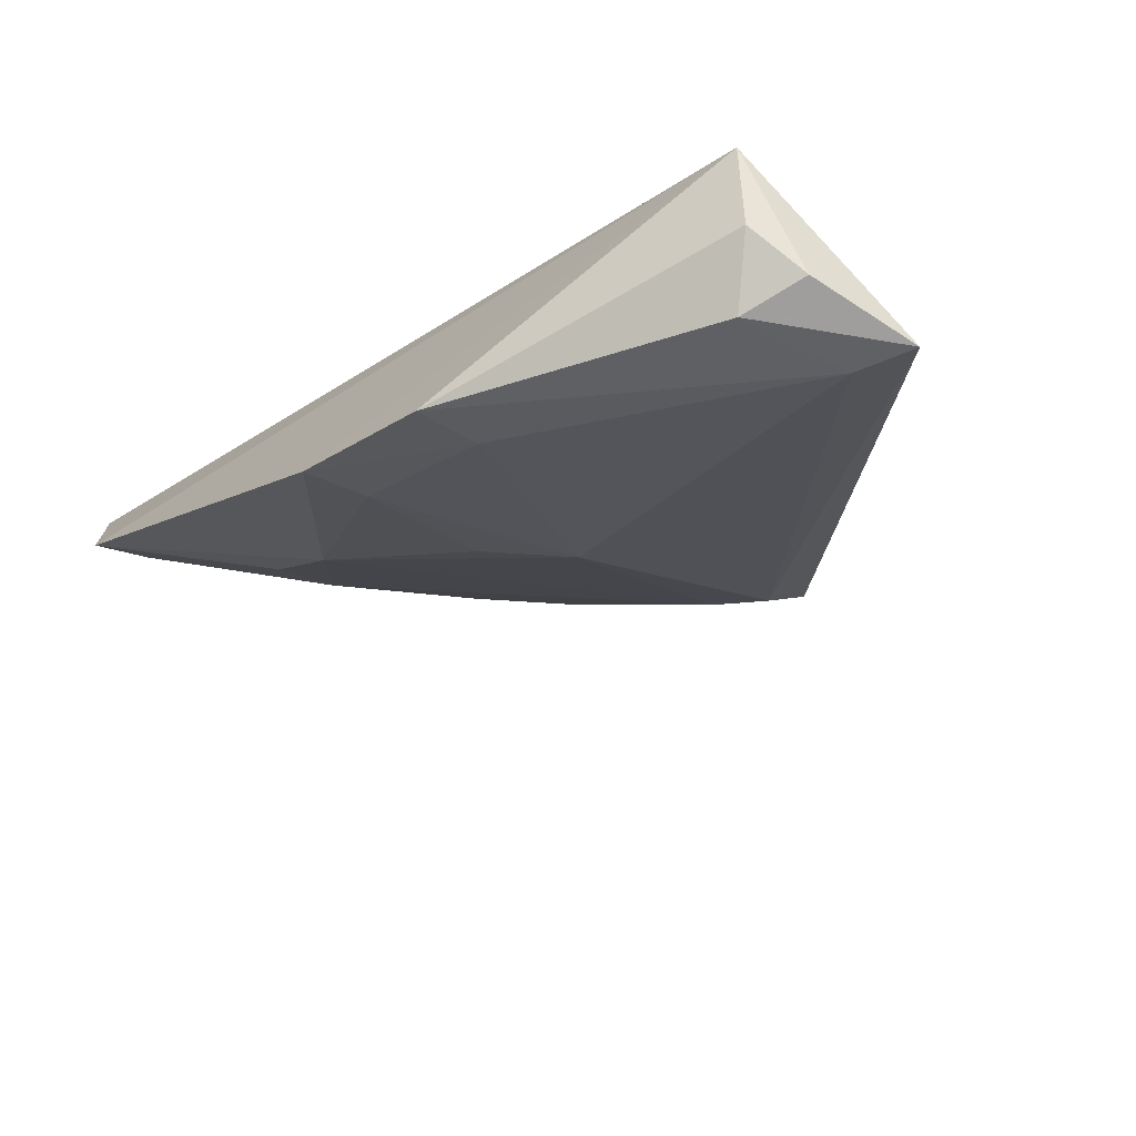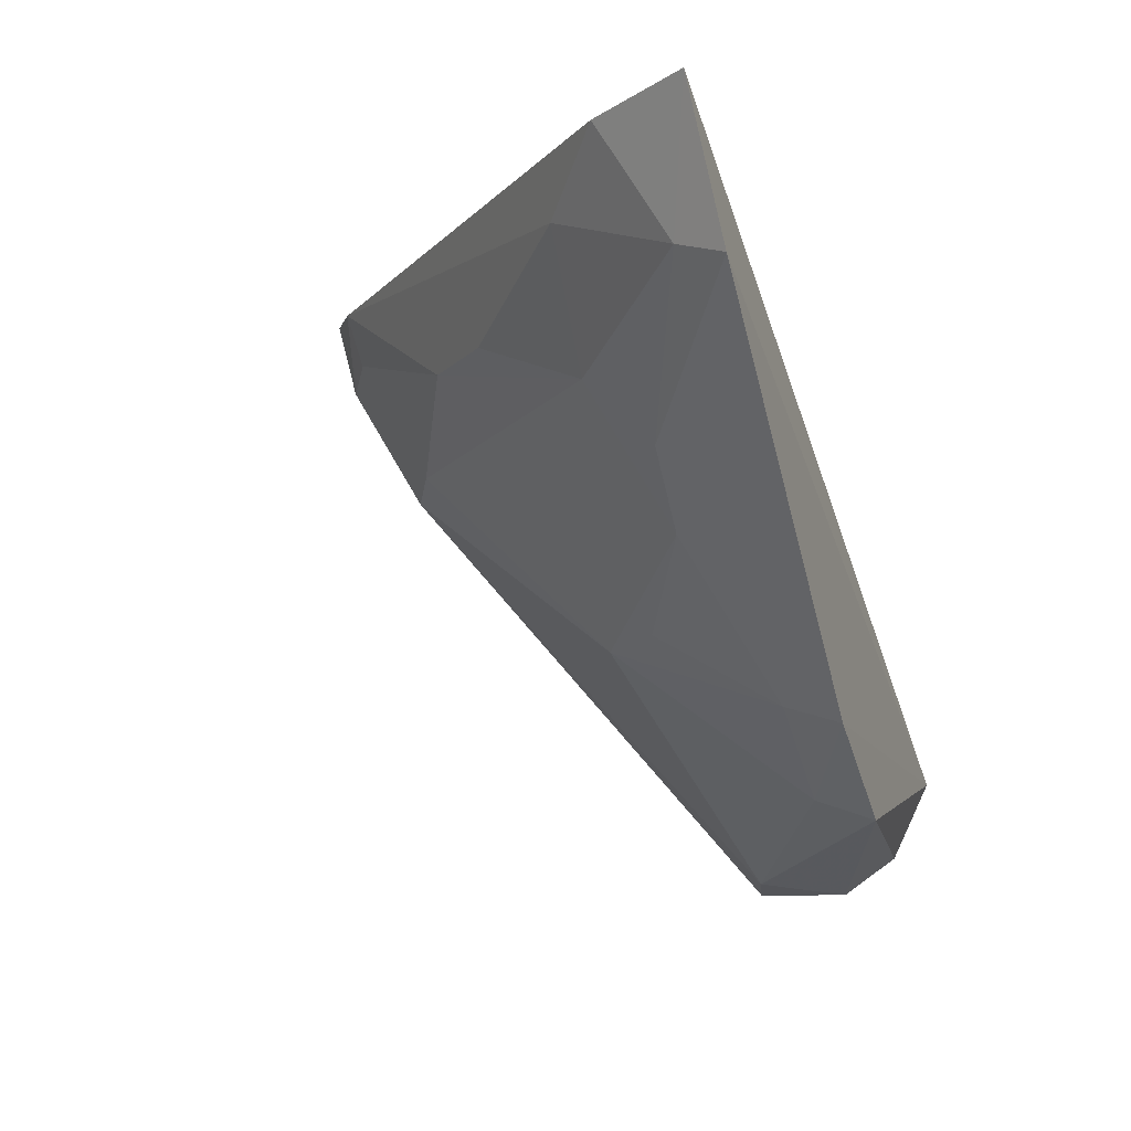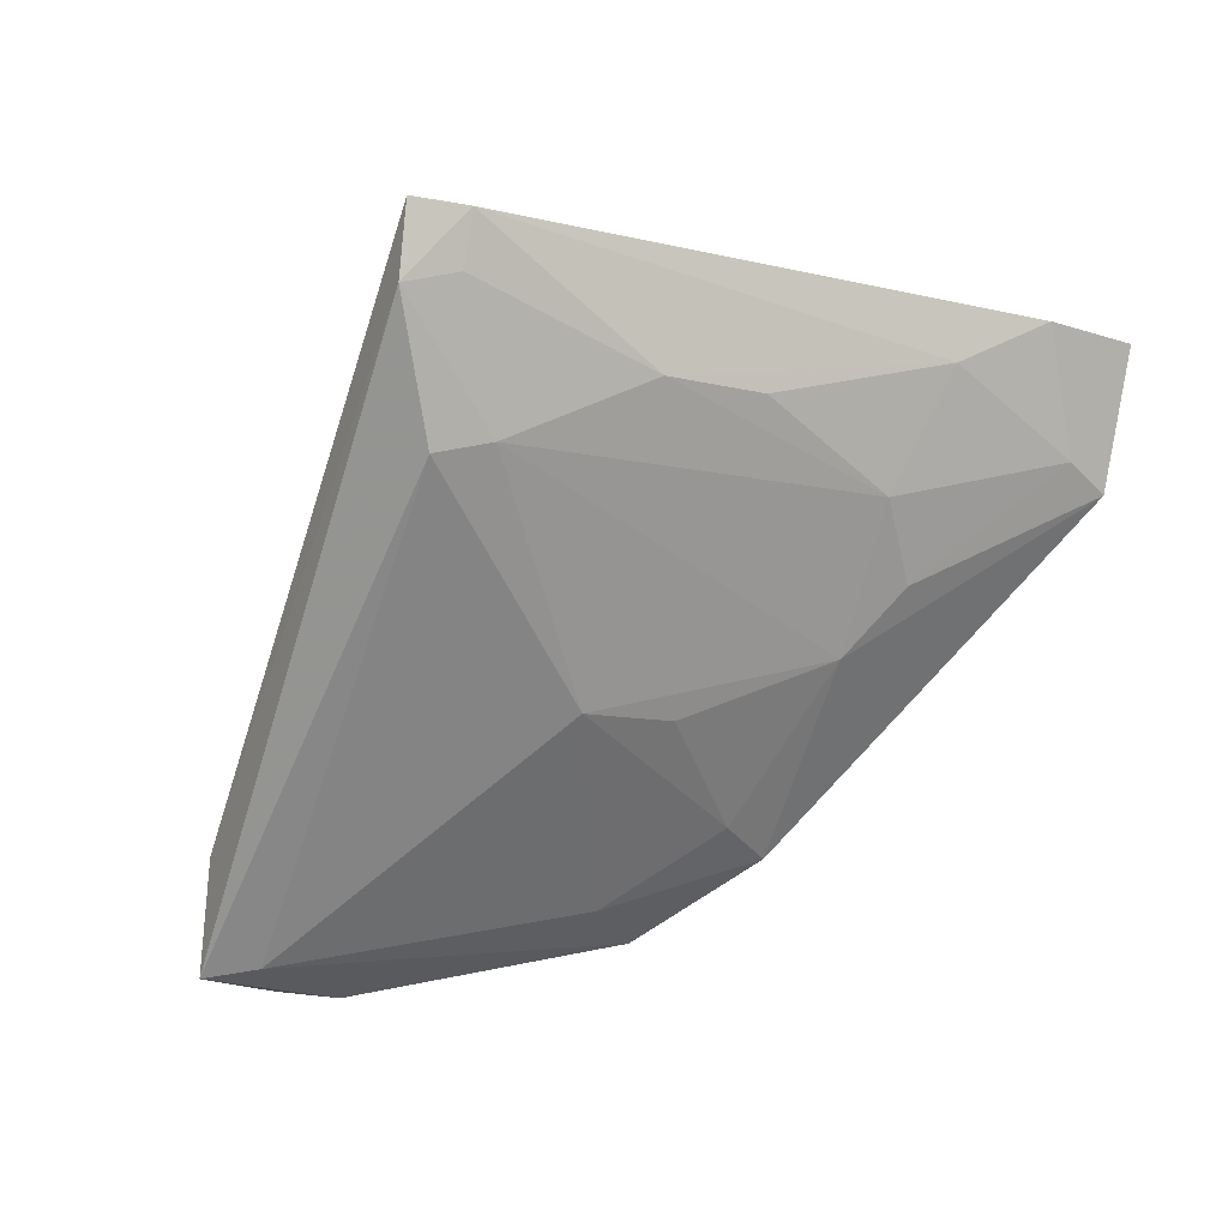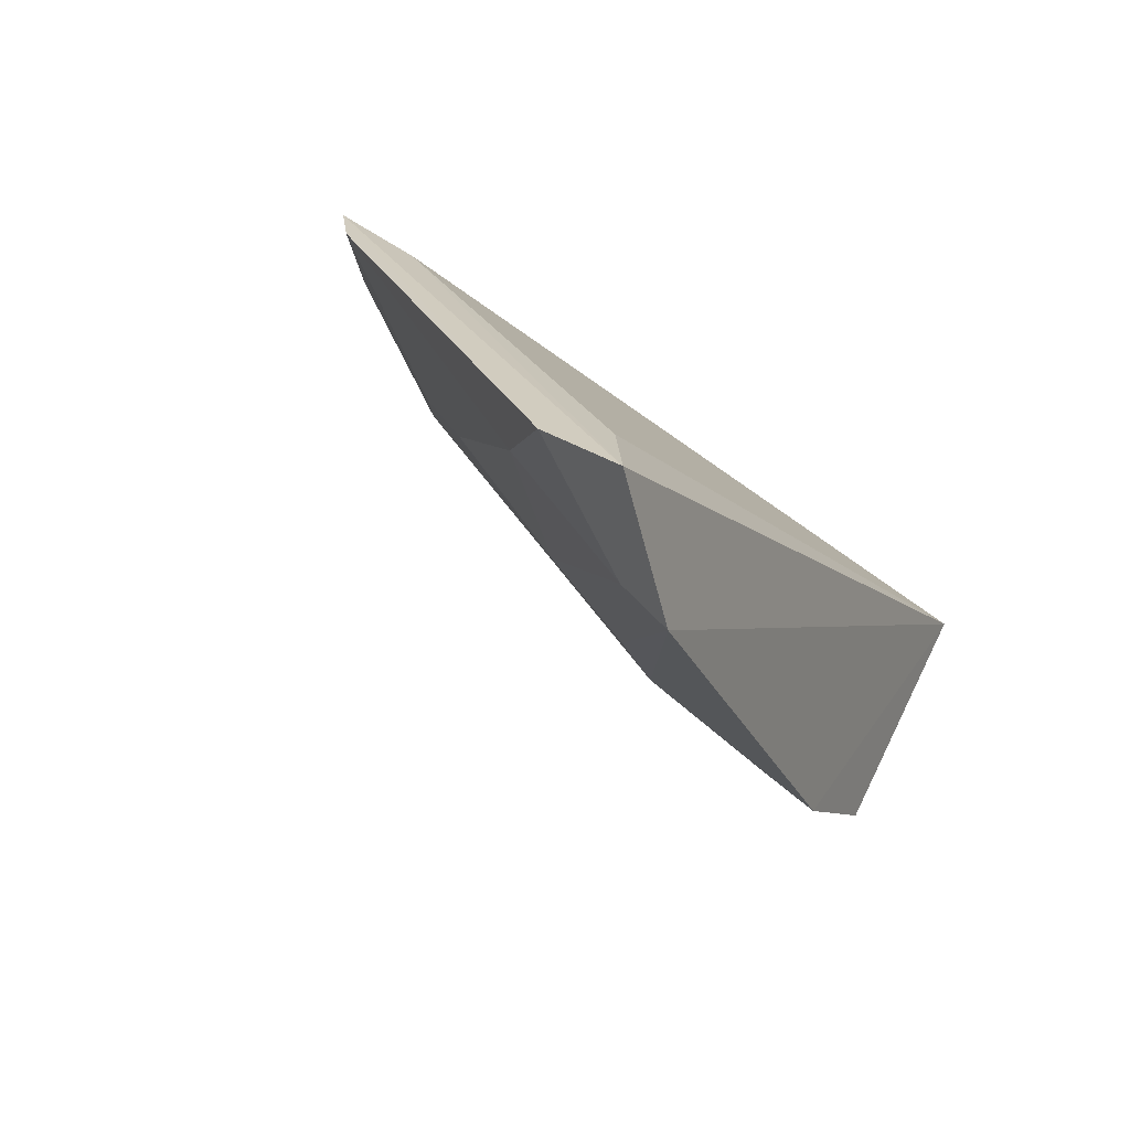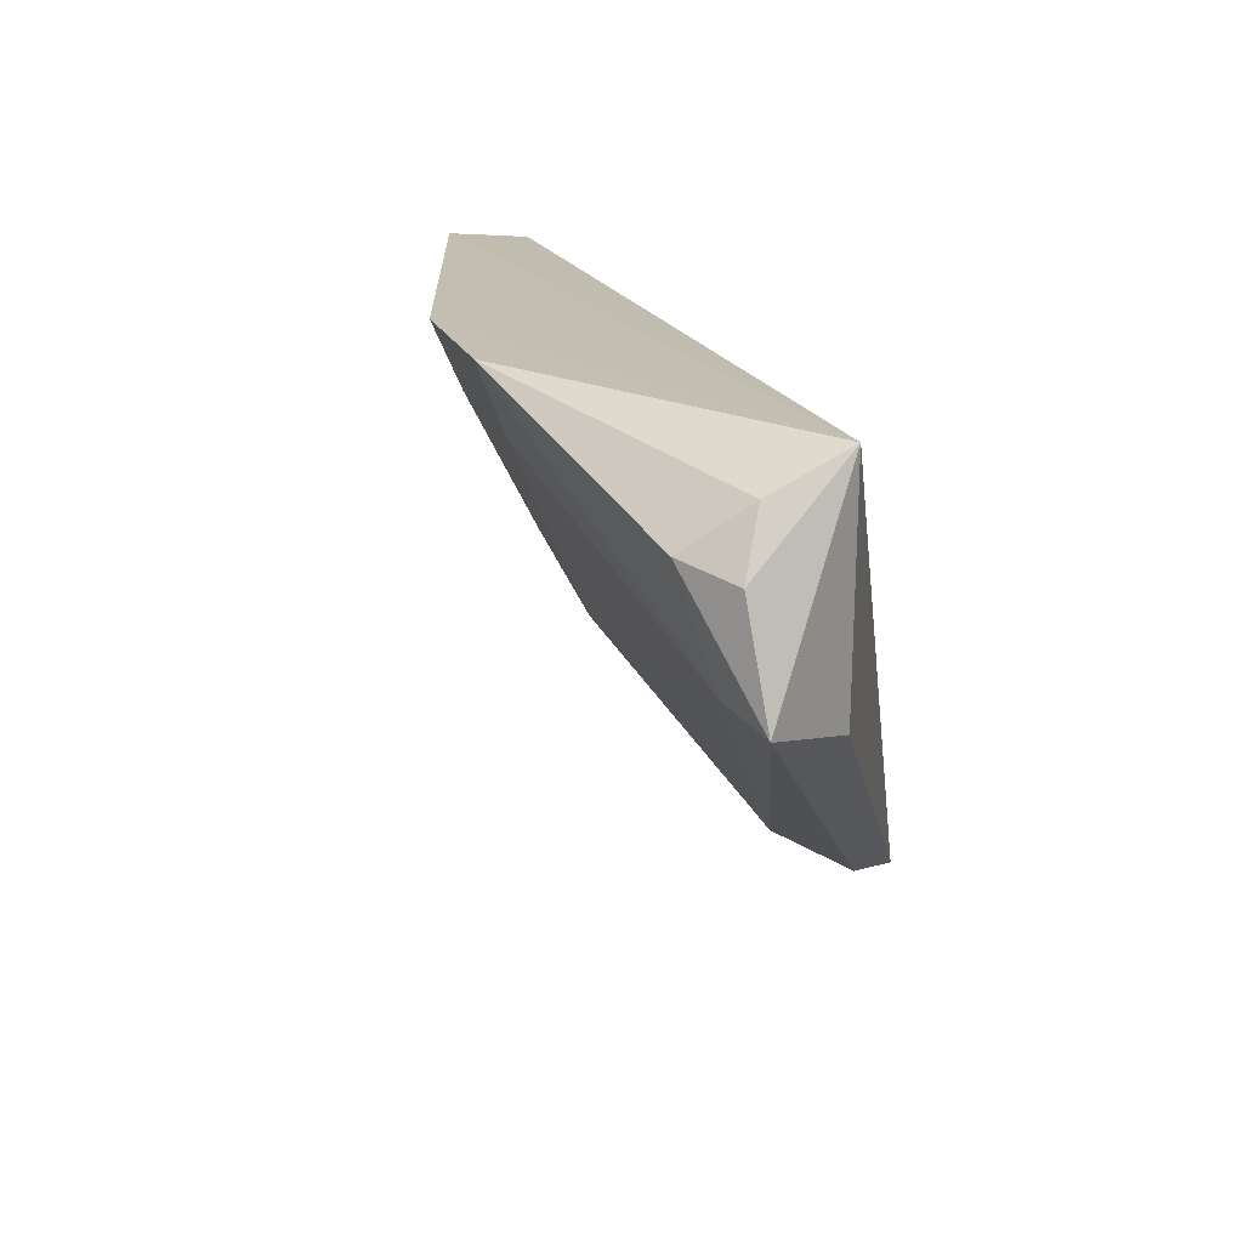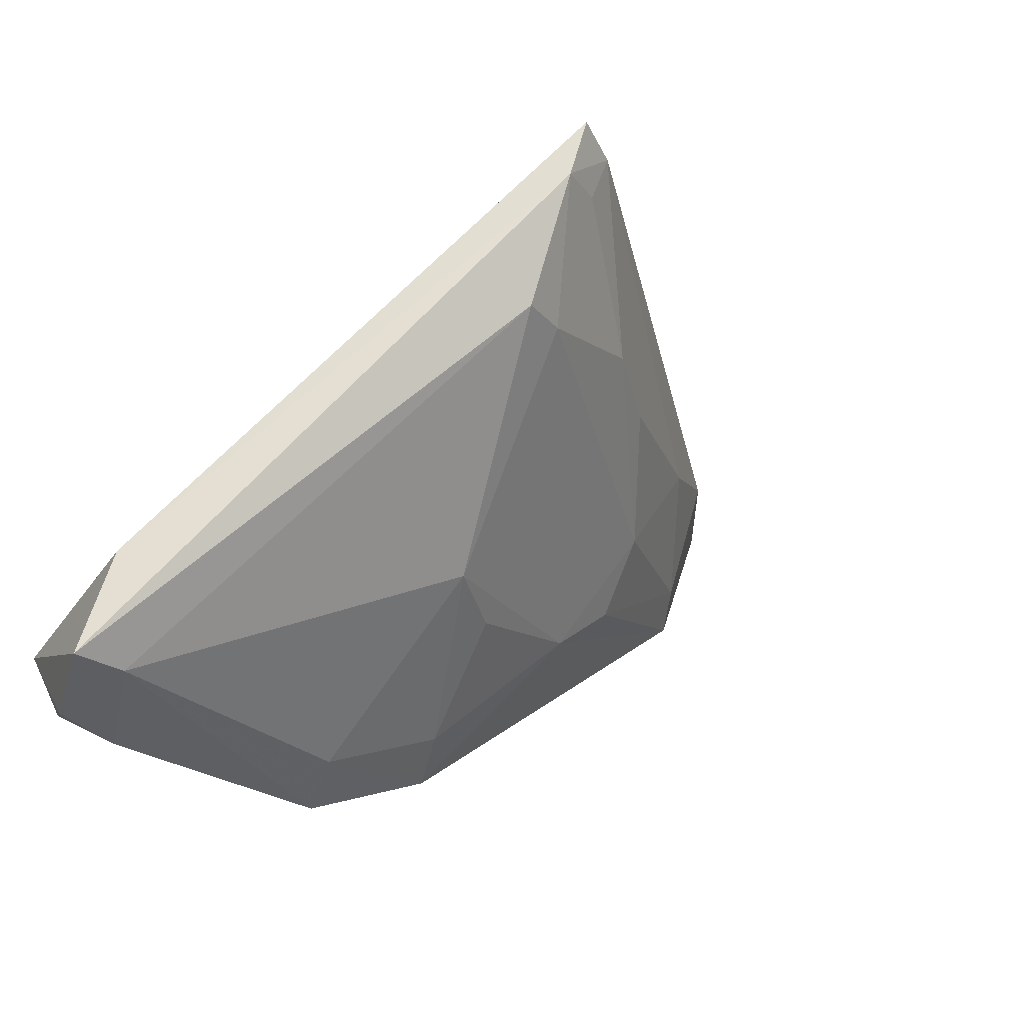
<metadata>
{"format":"obj","ext":"obj","renderer":"f3d","projection":"perspective","resolution":1024,"background":"white","views":[{"elev":-64.1,"azim":-137.9,"up":"+Z"},{"elev":-11.0,"azim":111.1,"up":"+Z"},{"elev":-16.3,"azim":19.5,"up":"+Z"},{"elev":23.8,"azim":116.9,"up":"+Z"},{"elev":16.4,"azim":-135.6,"up":"+Y"},{"elev":-37.9,"azim":-30.7,"up":"+Z"}]}
</metadata>
<code>
v 0.09969 -0.06678 0.03256
v 0.09669 -0.07187 0.03216
v 0.08032 -0.06585 0.00845
v 0.05704 -0.07176 0.00227
v 0.07359 -0.09499 0.03202
v 0.05661 -0.06737 0.007933
v 0.0978 -0.06568 0.02531
v 0.07286 -0.0904 0.02208
v 0.07343 -0.06612 0.004624
v 0.07751 -0.08869 0.03177
v 0.05666 -0.07838 0.007784
v 0.0967 -0.06826 0.0263
v 0.08186 -0.08545 0.02632
v 0.05784 -0.06898 0.003924
v 0.05851 -0.07629 0.002666
v 0.09548 -0.06912 0.03198
v 0.05568 -0.07709 0.002225
v 0.08598 -0.07182 0.01653
v 0.07595 -0.09337 0.03188
v 0.09279 -0.07521 0.02933
v 0.06023 -0.07111 0.001887
v 0.07561 -0.07878 0.01312
v 0.07297 -0.09425 0.02843
v 0.0893 -0.07166 0.01984
v 0.07536 -0.08896 0.02281
v 0.07285 -0.06927 0.005744
v 0.07944 -0.0689 0.009466
v 0.0753 -0.09272 0.02922
v 0.08932 -0.07506 0.02317
v 0.07894 -0.07544 0.01327
v 0.08546 -0.08175 0.02635
f 5 2 1
f 7 6 1
f 7 3 6
f 9 6 3
f 10 6 5
f 10 5 1
f 11 5 6
f 12 7 1
f 12 1 2
f 14 4 6
f 14 6 9
f 16 10 1
f 16 1 6
f 16 6 10
f 17 11 6
f 17 6 4
f 17 15 8
f 18 3 7
f 19 2 5
f 20 12 2
f 20 19 13
f 20 2 19
f 21 14 9
f 21 4 14
f 21 17 4
f 21 9 15
f 21 15 17
f 22 8 15
f 23 17 8
f 23 5 11
f 23 11 17
f 23 19 5
f 24 18 7
f 24 7 12
f 25 22 18
f 25 8 22
f 25 23 8
f 25 13 23
f 26 22 15
f 26 15 9
f 26 9 3
f 27 3 18
f 27 26 3
f 27 22 26
f 28 23 13
f 28 13 19
f 28 19 23
f 29 13 25
f 29 25 18
f 29 18 24
f 29 24 12
f 29 12 20
f 30 27 18
f 30 18 22
f 30 22 27
f 31 29 20
f 31 20 13
f 31 13 29

</code>
